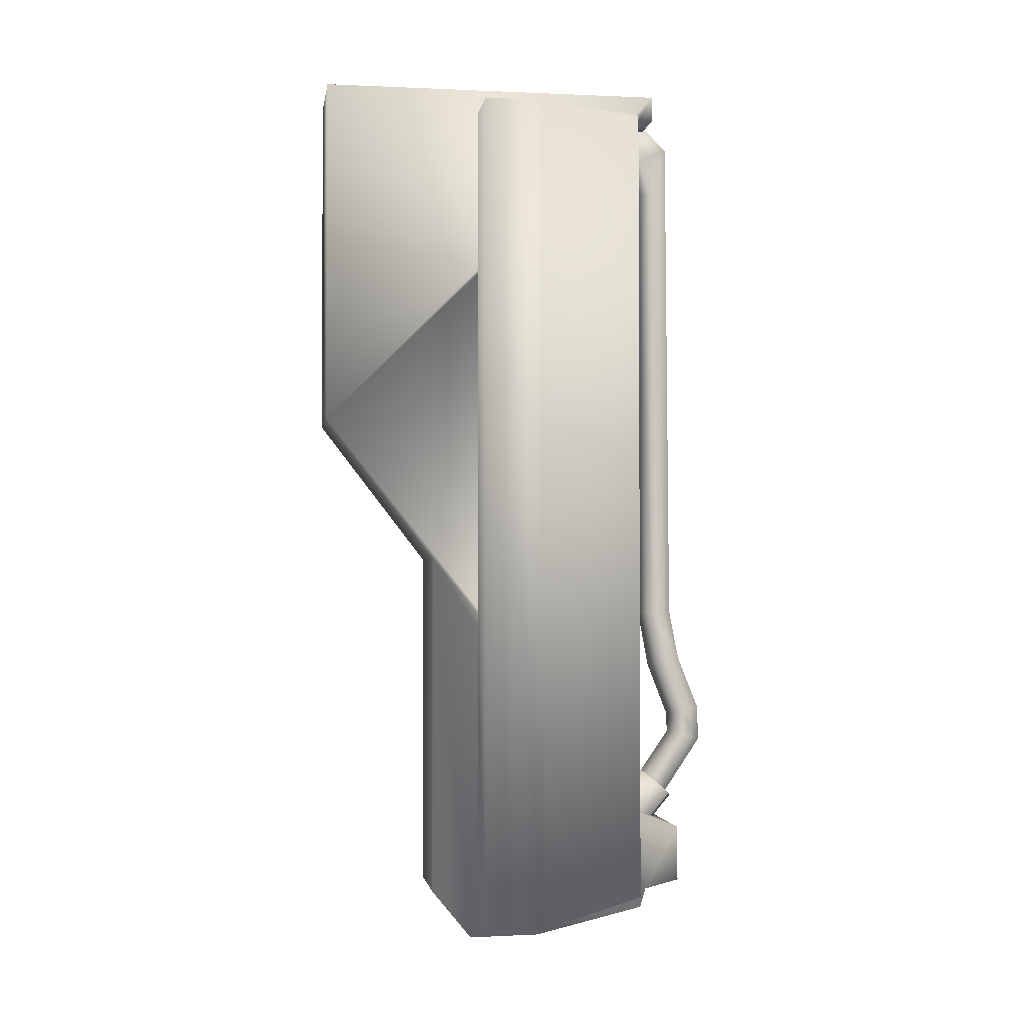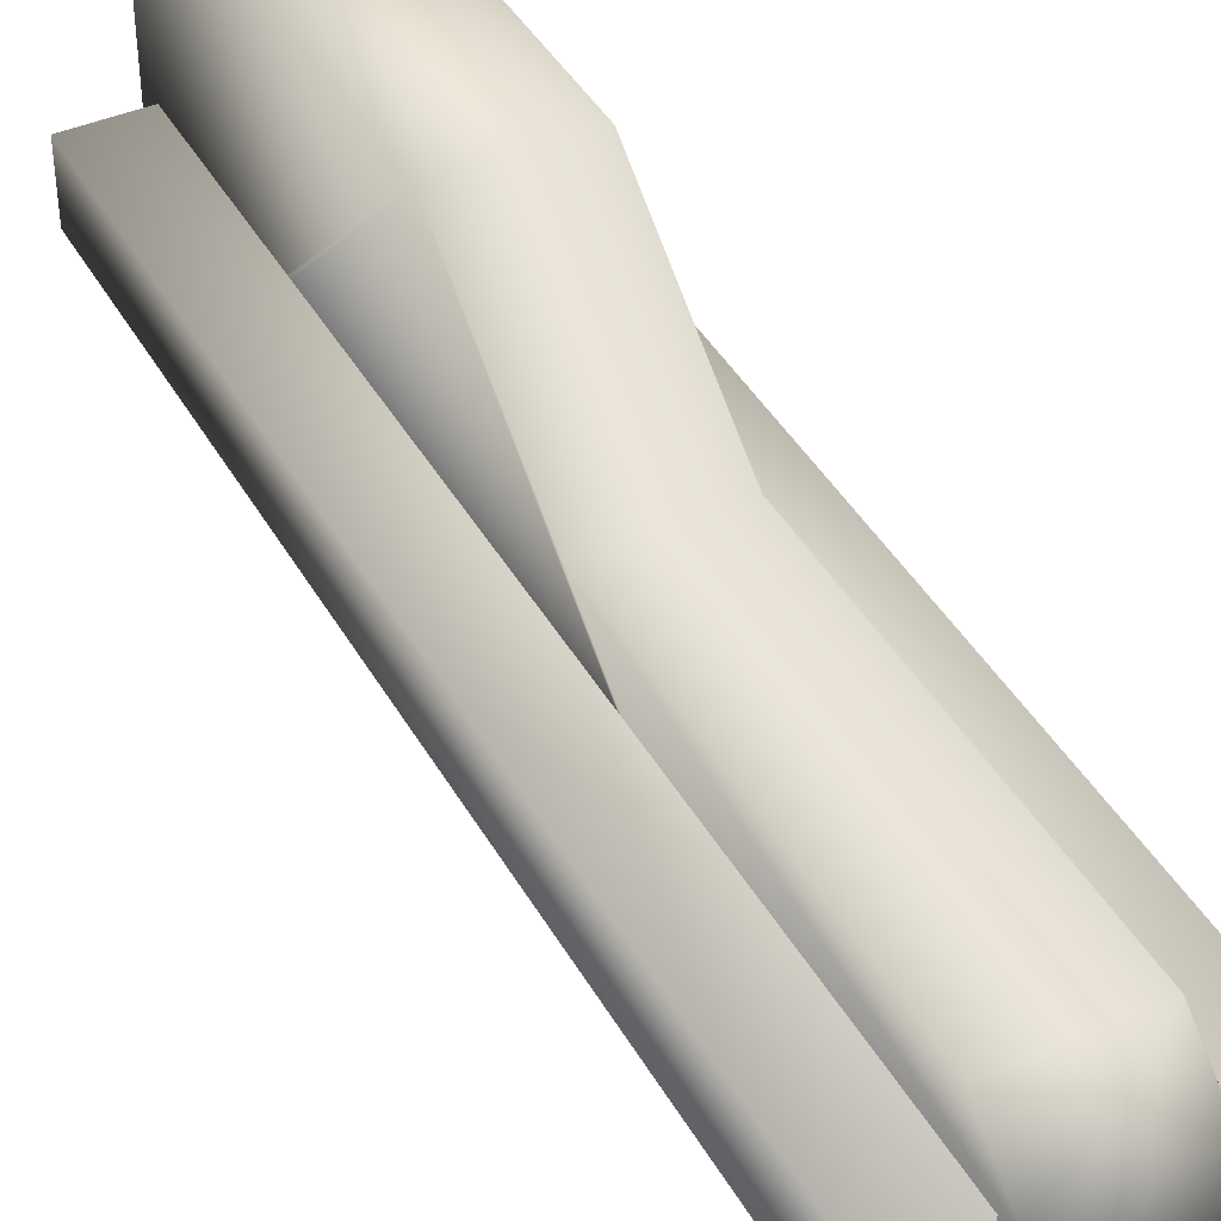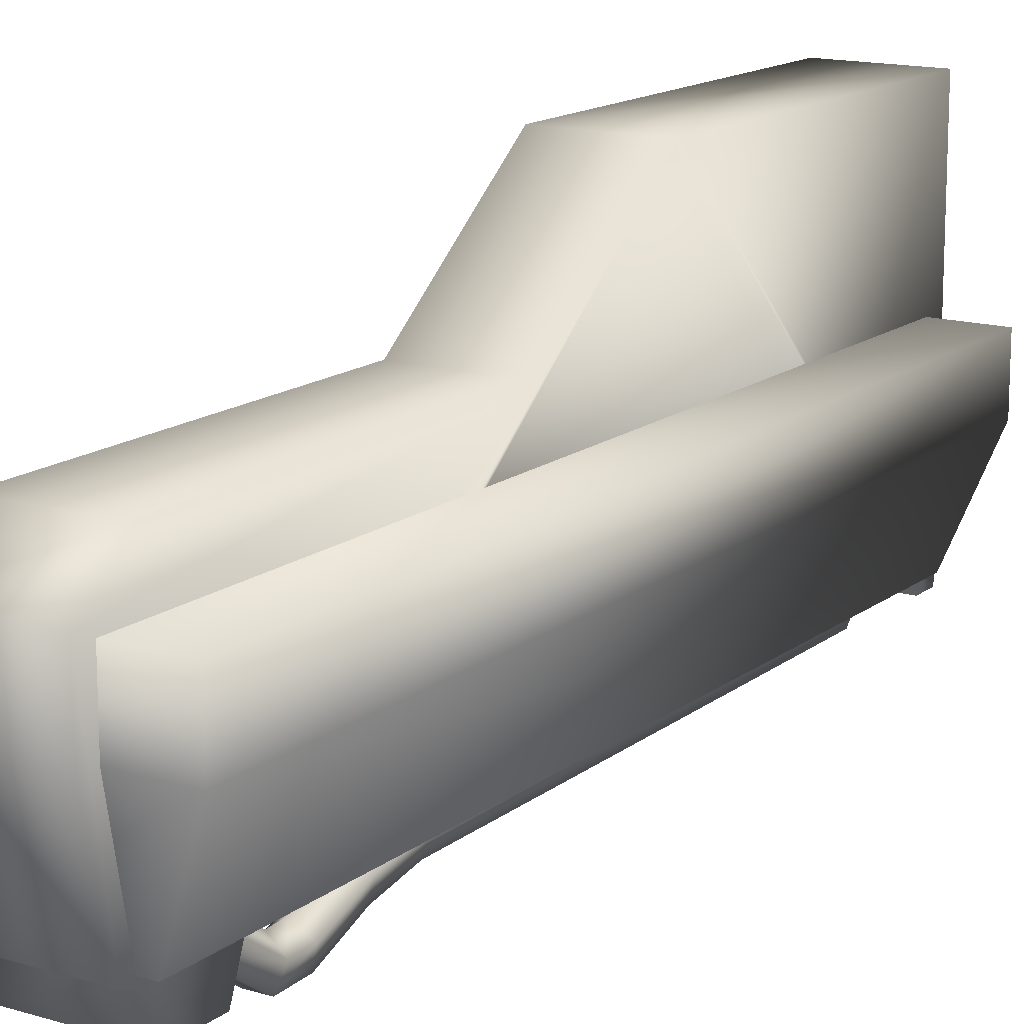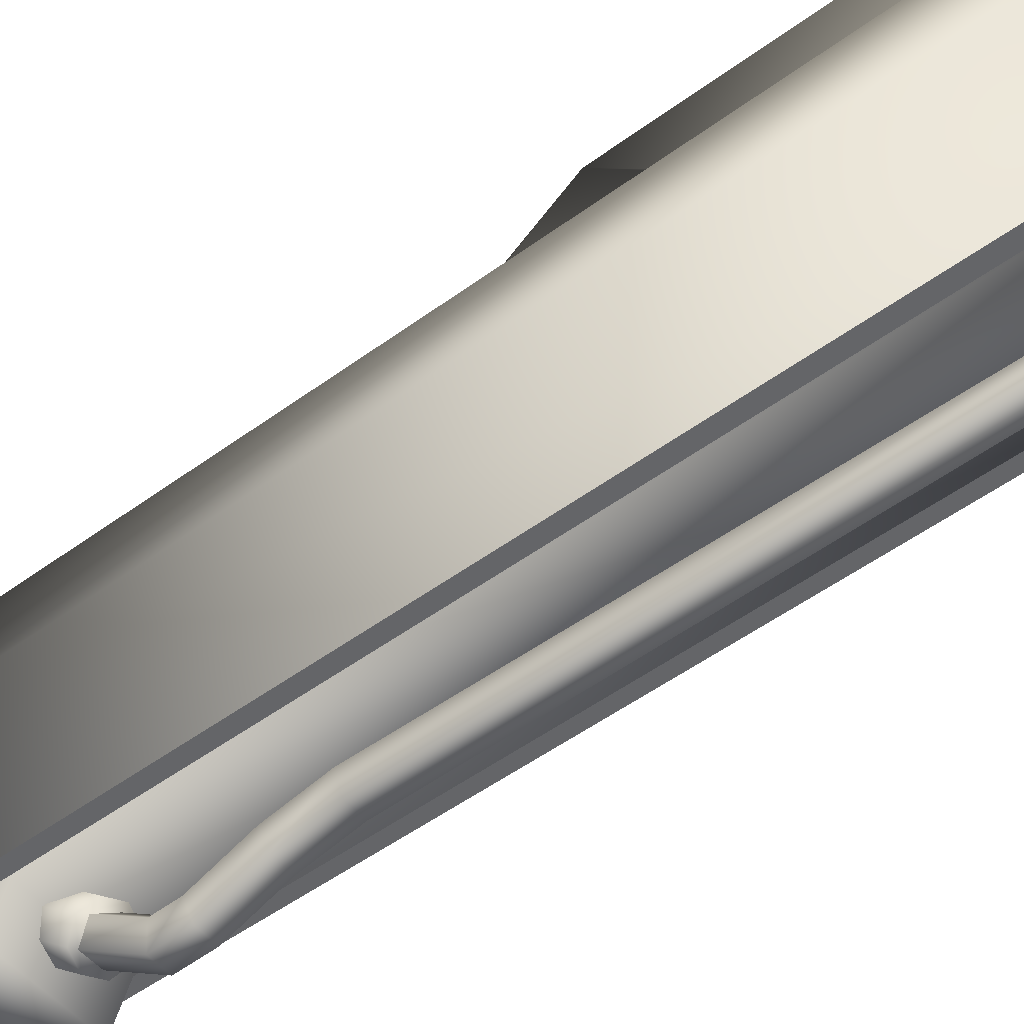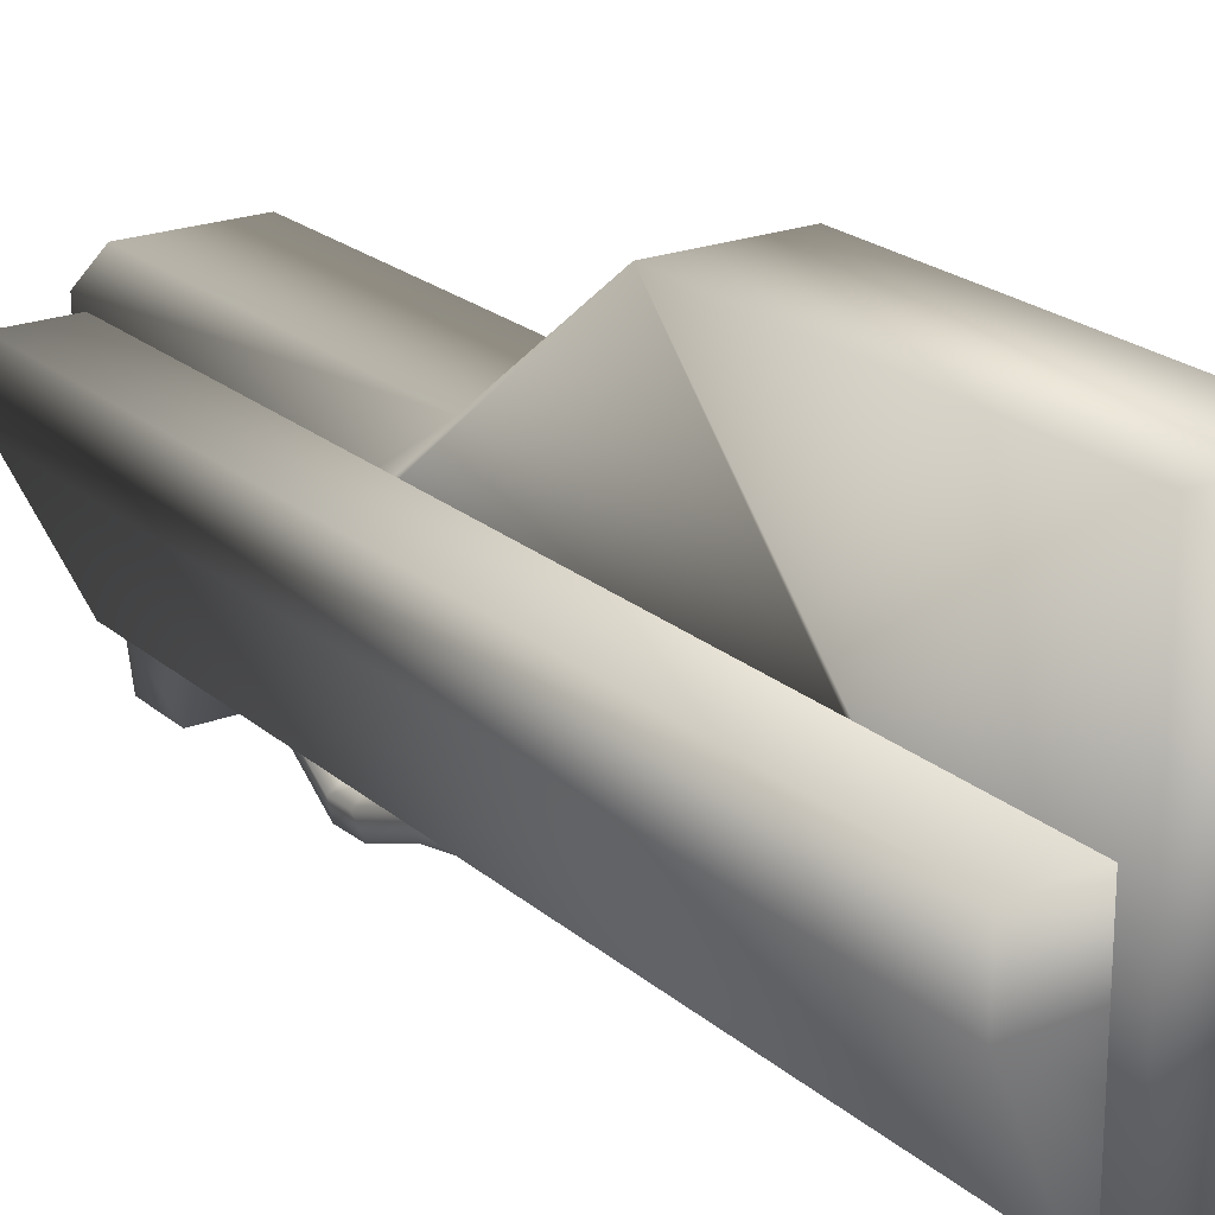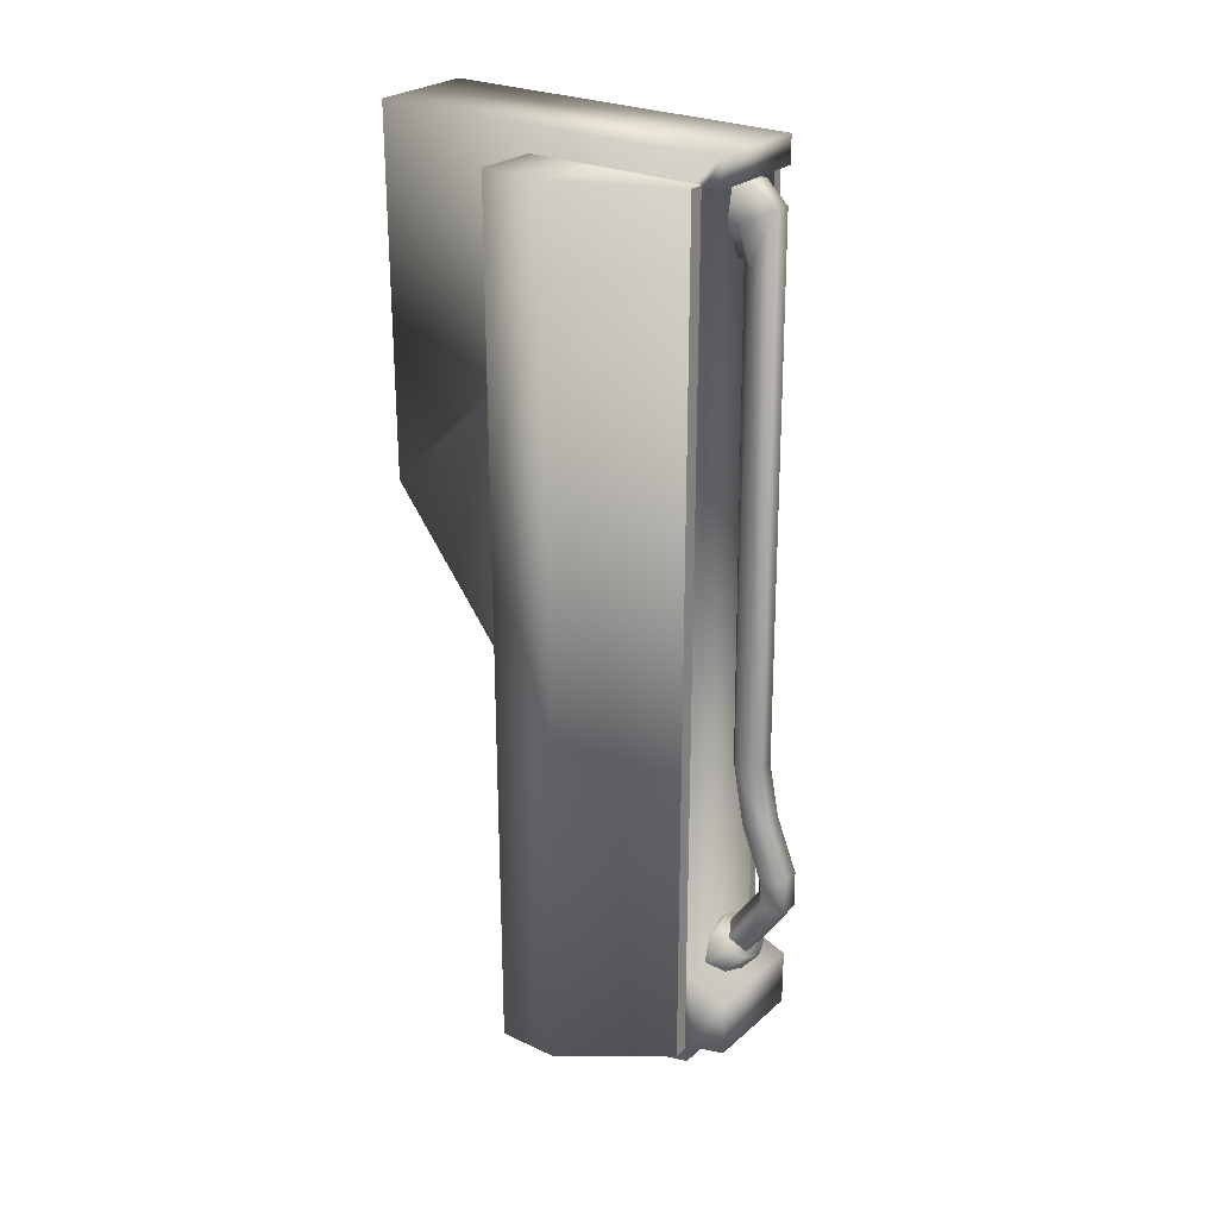
<metadata>
{"format":"obj","ext":"obj","renderer":"f3d","projection":"perspective","resolution":1024,"background":"white","views":[{"elev":-2.3,"azim":-98.7,"up":"+Z"},{"elev":42.0,"azim":152.6,"up":"+Y"},{"elev":14.9,"azim":-147.4,"up":"+Y"},{"elev":-51.5,"azim":-51.4,"up":"+Y"},{"elev":21.7,"azim":-34.4,"up":"+Y"},{"elev":25.9,"azim":-53.5,"up":"+Z"}]}
</metadata>
<code>
v  1.323 -1.558 -26.62
v  1.323 -1.558 -9.617
v  -1.323 -1.558 -9.617
v  -1.323 -1.558 -26.62
v  1.042 5.221 -16.35
v  1.042 5.221 -9.126
v  1.042 -1.921 -9.126
v  1.042 -1.921 -9.658
v  1.042 -1.611 -9.658
v  1.042 -1.611 -24.85
v  1.042 2.918 -19.33
v  1.042 -1.727 -26.48
v  1.042 -1.611 -26.87
v  1.042 2.104 -27.42
v  1.042 0.6505 -27.4
v  1.042 2.918 -26.44
v  1.042 -2.443 -25.17
v  1.042 -2.443 -26.3
v  -1.042 -1.611 -24.85
v  -1.042 -2.443 -25.17
v  -1.042 -2.443 -26.3
v  2.287 1.953 -9.617
v  2.287 1.953 -27.06
v  -2.287 1.953 -27.06
v  -2.287 1.953 -9.617
v  -2.287 0.6964 -27.06
v  -2.287 0.6964 -9.617
v  -1.042 2.104 -27.42
v  -1.042 2.918 -19.33
v  -1.042 2.918 -26.44
v  -1.042 -1.611 -9.658
v  -1.042 -1.921 -9.658
v  -1.042 -1.921 -9.126
v  -1.042 5.221 -16.35
v  -1.042 -1.727 -26.48
v  -1.042 -1.611 -26.87
v  -1.042 0.6505 -27.4
v  -1.042 5.221 -9.126
v  2.287 0.6964 -27.06
v  2.287 0.6964 -9.617
v  -0.2145 -3.132 -23.32
v  -0.2145 -2.213 -24.69
v  0.2145 -2.213 -24.69
v  -0.3471 -2.72 -23.23
v  -0.3471 -1.895 -24.43
v  -0.3471 -2.704 -22.71
v  0 -2.466 -23.16
v  0 -1.699 -24.28
v  0 -2.453 -22.77
v  0 -2.027 -21.67
v  -0.3471 -2.276 -21.62
v  0 -1.819 -20.52
v  -0.2145 -3.109 -22.61
v  0.2145 -3.109 -22.61
v  0.2145 -2.679 -21.53
v  -0.2145 -2.679 -21.53
v  0.3471 -2.704 -22.71
v  0.3471 -2.72 -23.23
v  0.2145 -3.132 -23.32
v  -0.3471 -2.071 -20.51
v  -0 -1.736 -11.04
v  0.3471 -1.895 -24.43
v  0.3471 -2.276 -21.62
v  0.2145 -2.479 -20.49
v  0.2145 -2.414 -10.1
v  -0.2145 -2.414 -10.1
v  0.3471 -2.071 -20.51
v  0.2572 -2.023 -11.13
v  -0.2145 -2.479 -20.49
v  -0.2572 -2.023 -11.13
v  -0.3471 -1.828 -10.36
v  -0.2145 -1.985 -9.678
v  0.2145 -1.985 -9.678
v  0.3471 -1.828 -10.36
v  -0.2145 -1.605 -9.693
v  -0.3471 -1.598 -10.37
v  -0 -1.594 -11.04
v  0.3471 -1.598 -10.37
v  0.2145 -1.605 -9.693
v  0.354 -1.866 -24.04
v  0 -1.754 -23.95
v  0.5006 -2.137 -24.27
v  -0.354 -1.866 -24.04
v  -0.5006 -2.137 -24.27
v  0 -2.521 -24.59
v  0.354 -2.408 -24.5
v  -0.354 -2.408 -24.5
v  0 -2.028 -25.18
v  -0.354 -1.916 -25.08
v  -0.5006 -1.645 -24.86
v  -0.354 -1.374 -24.63
v  0 -1.261 -24.53
v  0.354 -1.374 -24.63
v  0.5006 -1.645 -24.86
v  0.354 -1.916 -25.08
o acc4
g acc4
f 1 2 3
f 3 4 1
f 5 6 7
f 7 8 9
f 5 7 9
f 5 9 10
f 11 5 10
f 11 10 12
f 11 12 13
f 14 11 13
f 14 13 15
f 14 16 11
f 17 18 12
f 10 17 12
f 10 19 20
f 20 17 10
f 17 20 21
f 21 18 17
f 22 23 24
f 24 25 22
f 25 24 26
f 26 27 25
f 3 27 26
f 26 4 3
f 28 29 30
f 31 32 33
f 31 33 34
f 19 31 34
f 19 34 29
f 35 19 29
f 36 35 29
f 28 36 29
f 28 37 36
f 33 38 34
f 35 21 20
f 35 20 19
f 29 11 16
f 16 30 29
f 34 5 11
f 11 29 34
f 7 6 38
f 38 33 7
f 18 21 35
f 35 12 18
f 12 35 36
f 36 13 12
f 13 36 37
f 37 15 13
f 15 37 28
f 28 14 15
f 14 28 30
f 30 16 14
f 5 34 38
f 38 6 5
f 19 10 9
f 9 31 19
f 7 33 32
f 32 8 7
f 9 8 32
f 32 31 9
f 2 1 39
f 39 40 2
f 22 40 39
f 39 23 22
f 41 42 43
f 44 45 42
f 42 41 44
f 46 44 41
f 47 48 45
f 45 44 47
f 49 47 44
f 44 46 49
f 50 49 46
f 46 51 50
f 52 50 51
f 51 46 53
f 54 55 56
f 55 54 57
f 58 57 54
f 54 59 58
f 59 54 53
f 56 53 54
f 53 56 51
f 60 51 56
f 51 60 52
f 61 52 60
f 41 53 46
f 53 41 59
f 43 59 41
f 59 43 62
f 62 58 59
f 58 62 48
f 48 47 58
f 57 58 47
f 47 49 57
f 63 57 49
f 64 65 66
f 65 64 67
f 63 67 64
f 67 68 65
f 57 63 55
f 64 55 63
f 55 64 69
f 66 69 64
f 69 66 70
f 71 70 66
f 66 72 71
f 72 66 65
f 65 73 72
f 73 65 68
f 68 74 73
f 75 72 73
f 72 75 76
f 76 71 72
f 71 76 77
f 77 61 71
f 61 70 71
f 60 70 61
f 70 60 69
f 56 69 60
f 69 56 55
f 49 50 63
f 67 63 50
f 50 52 67
f 68 67 52
f 52 61 68
f 74 68 61
f 78 74 61
f 74 78 79
f 79 73 74
f 73 79 75
f 61 77 78
f 1 4 26
f 26 39 1
f 39 26 24
f 24 23 39
f 22 25 27
f 27 40 22
f 2 40 27
f 27 3 2
f 80 81 82
f 81 83 84
f 81 84 82
f 84 85 82
f 85 86 82
f 84 87 85
f 88 85 87
f 87 89 88
f 89 87 84
f 84 90 89
f 90 84 83
f 83 91 90
f 91 83 81
f 81 92 91
f 92 81 80
f 80 93 92
f 94 93 80
f 80 82 94
f 94 82 86
f 86 95 94
f 95 86 85
f 85 88 95

</code>
